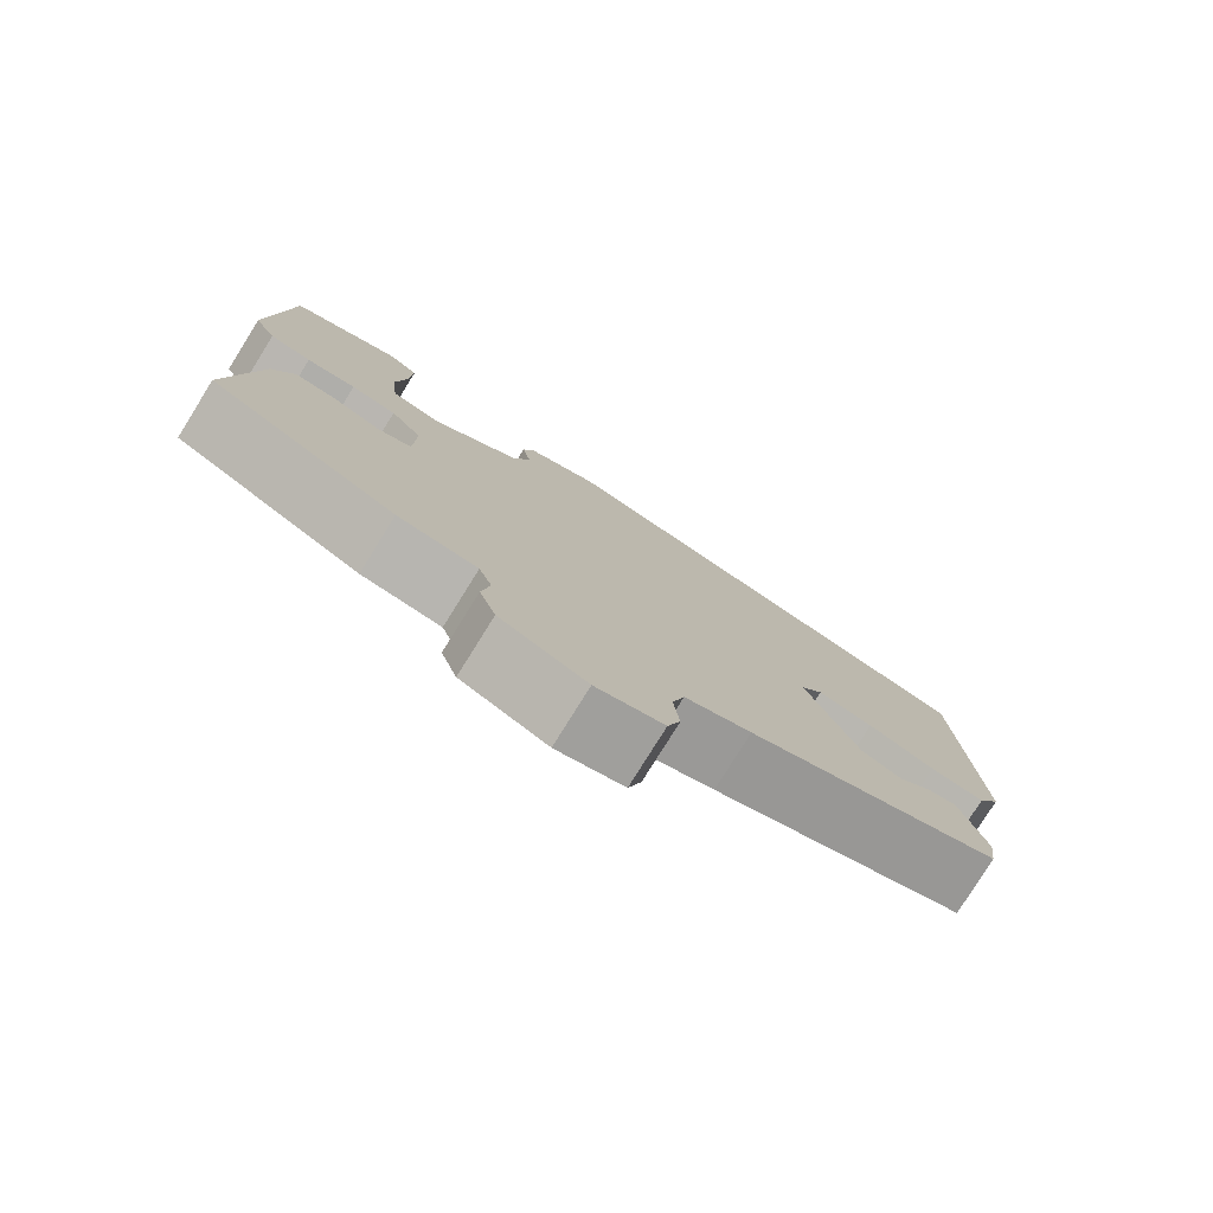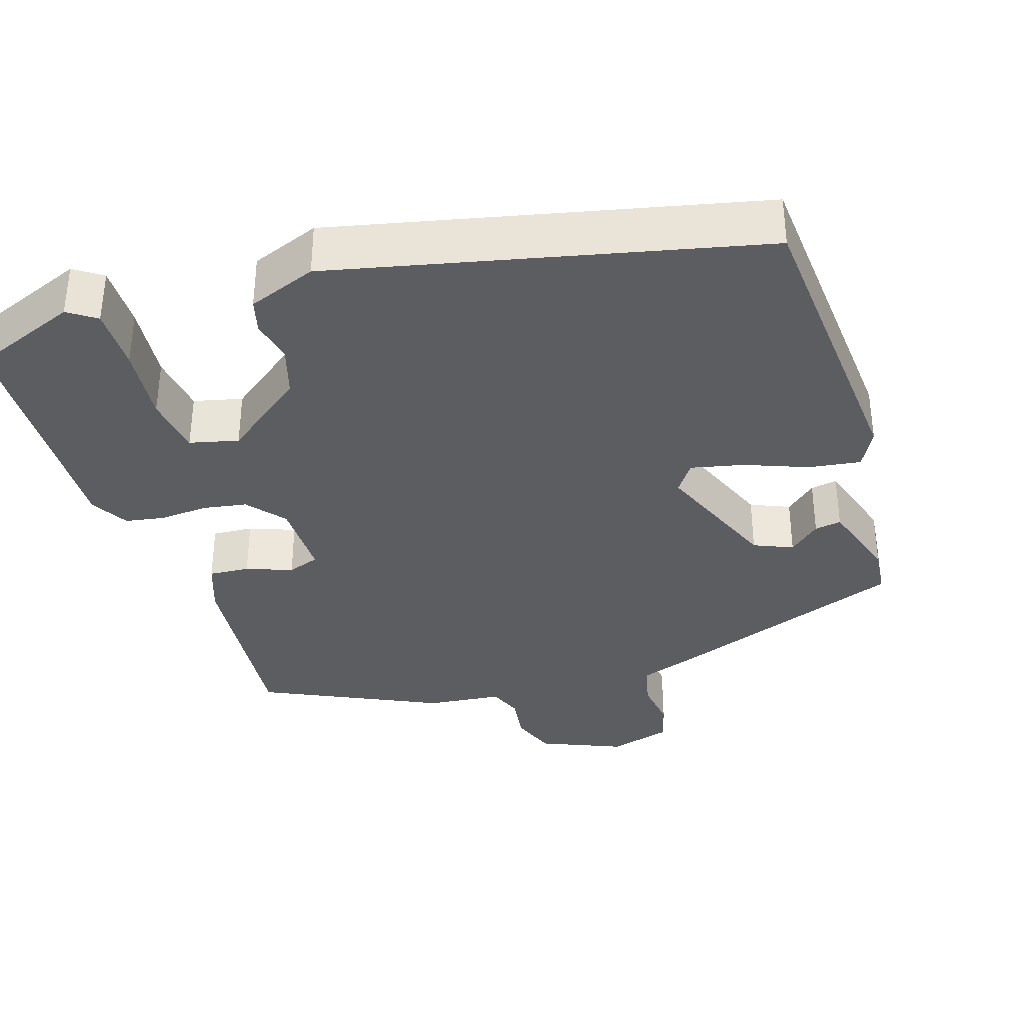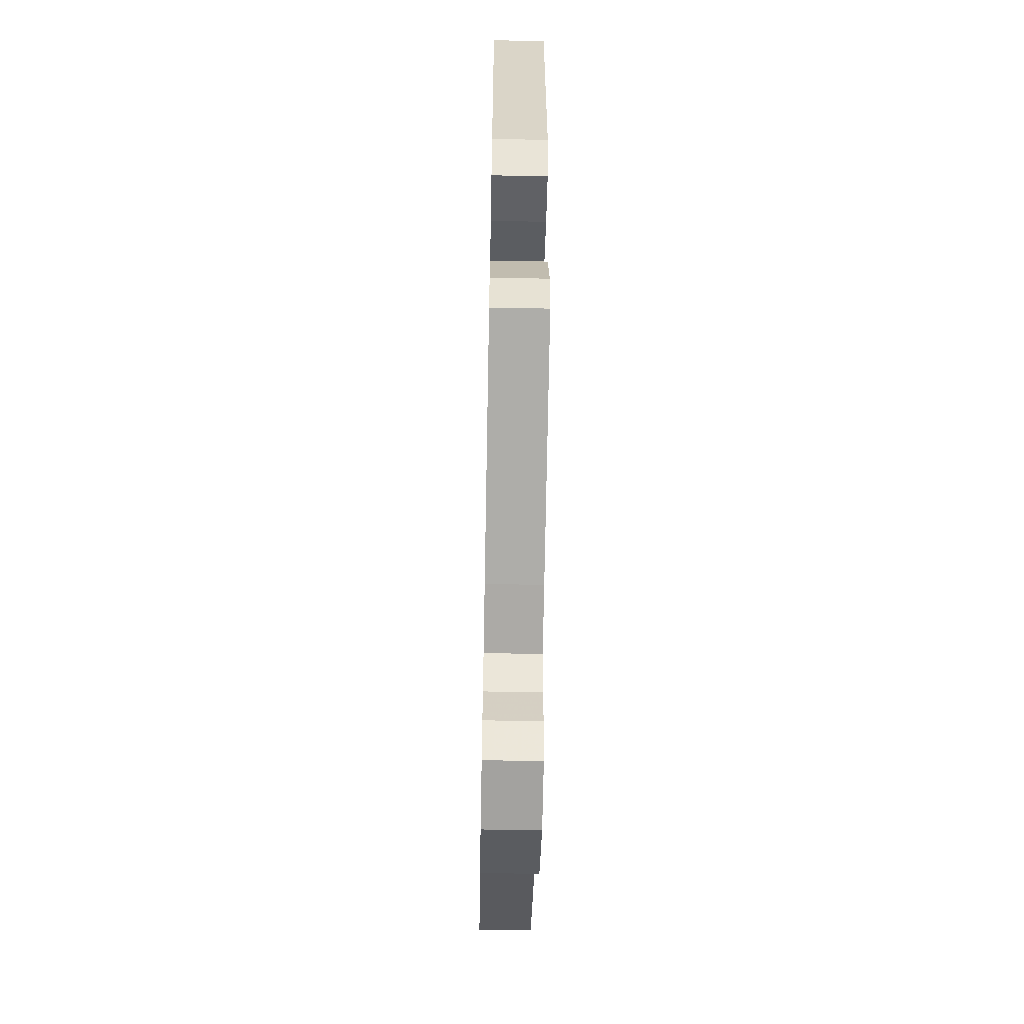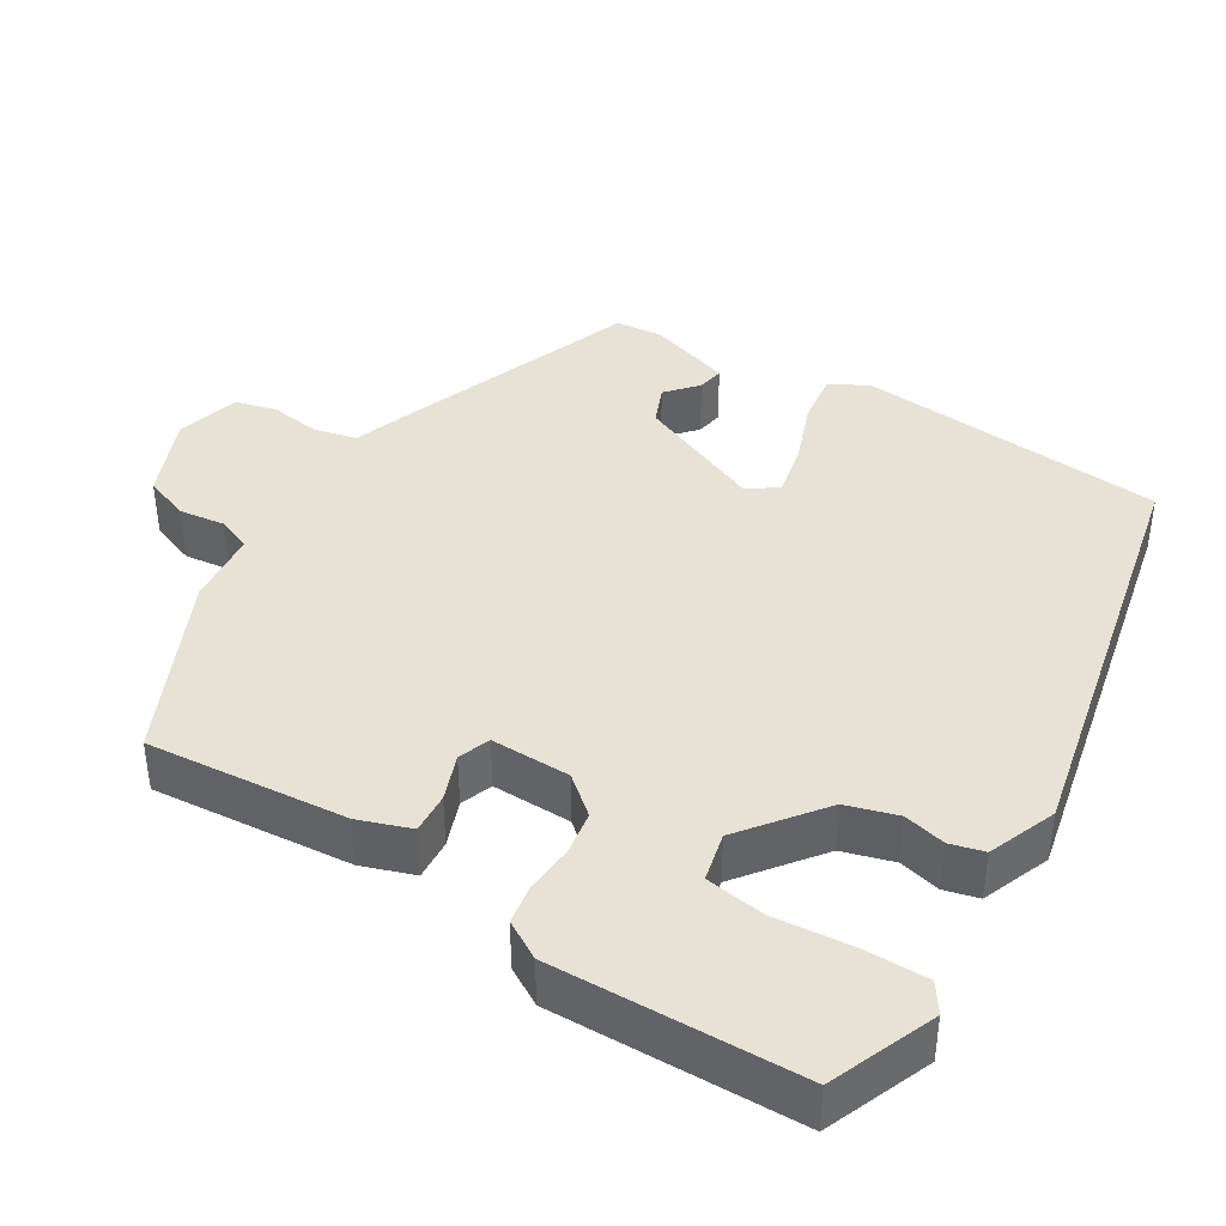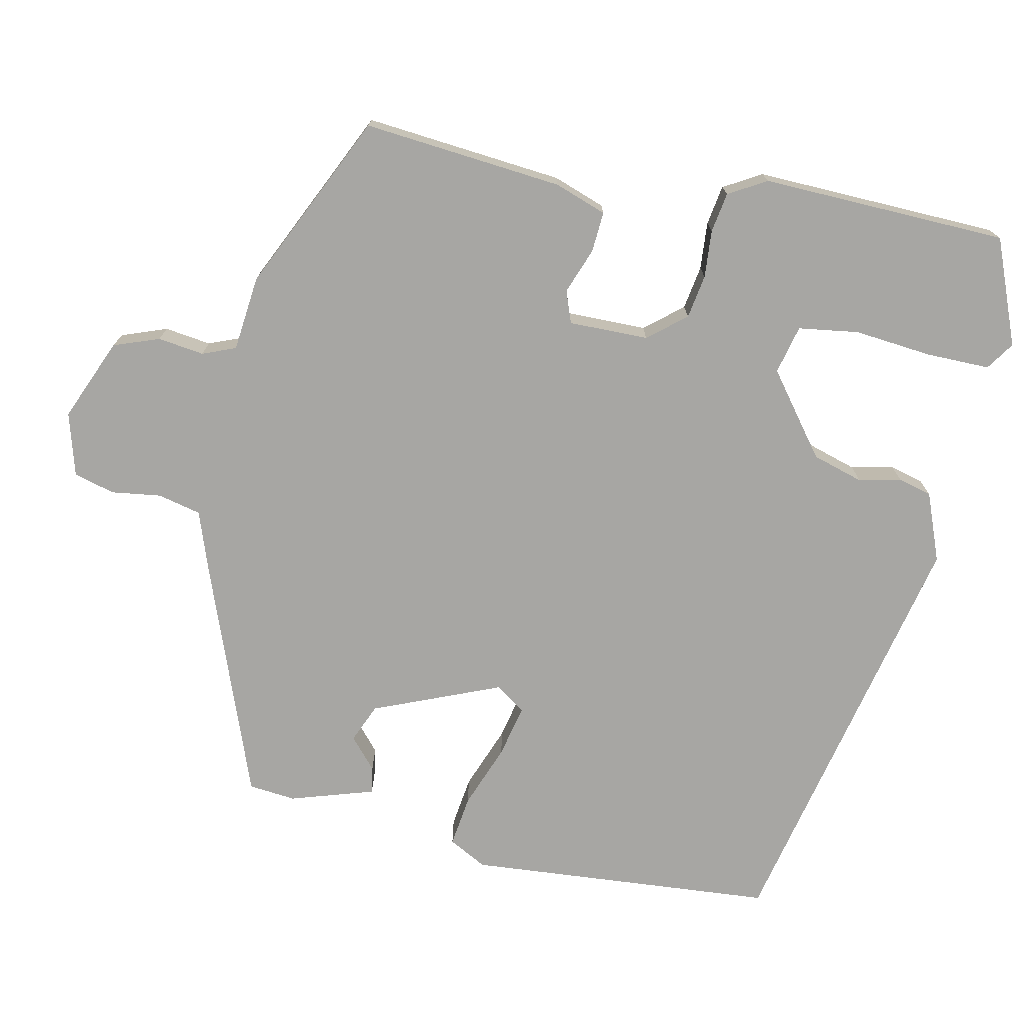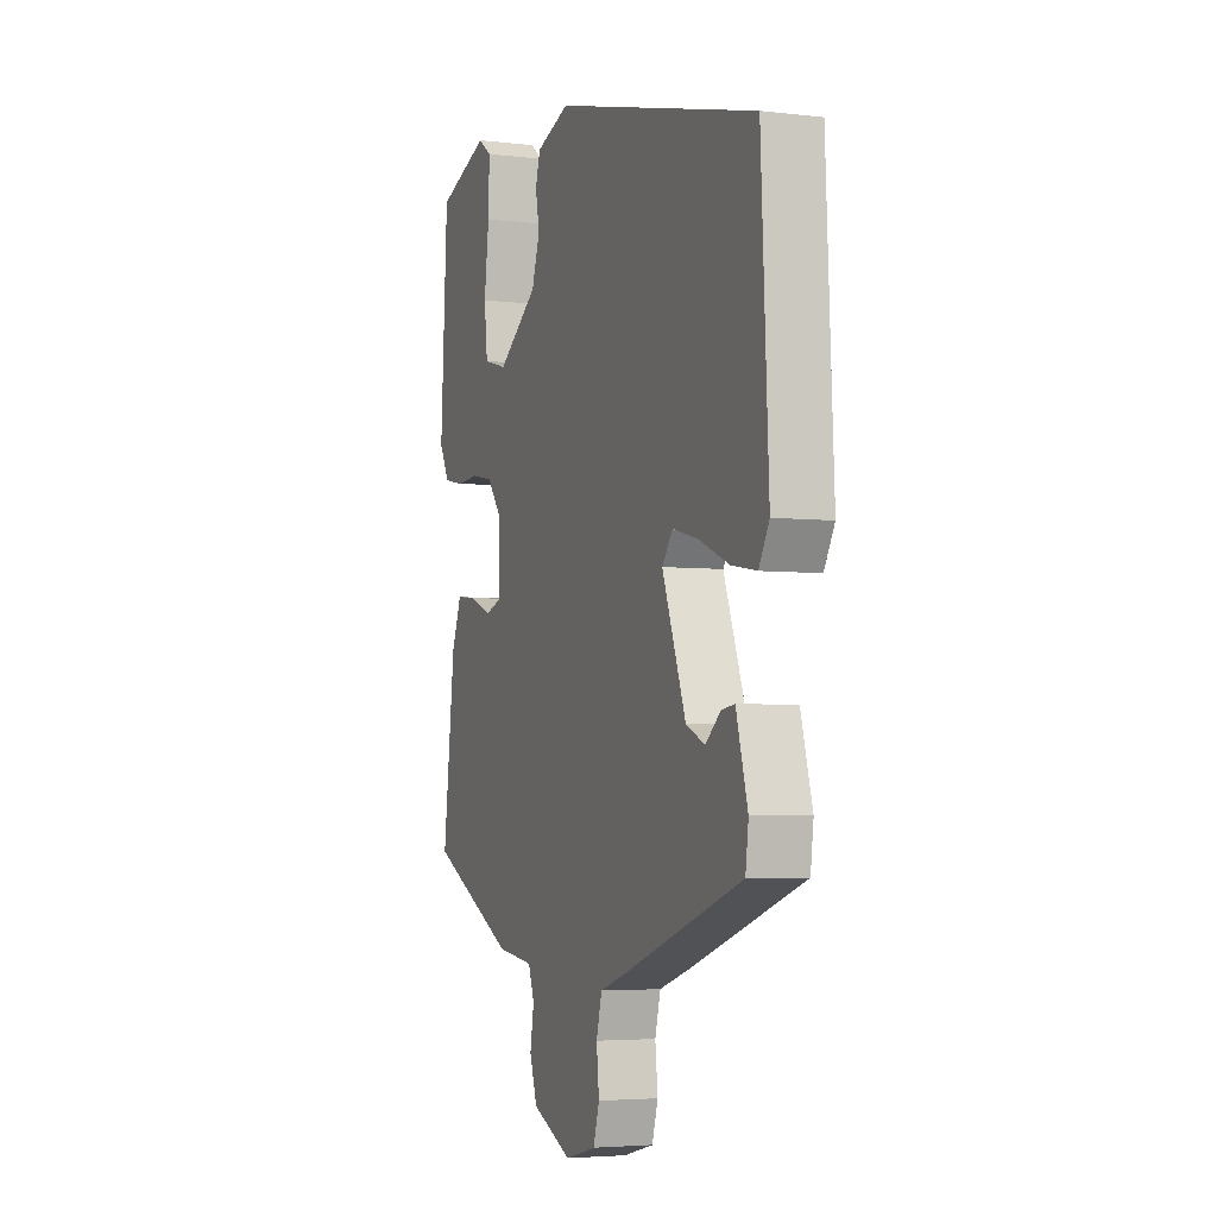
<metadata>
{"format":"obj","ext":"obj","renderer":"f3d","projection":"perspective","resolution":1024,"background":"white","views":[{"elev":-78.8,"azim":-31.9,"up":"+Z"},{"elev":-35.5,"azim":19.2,"up":"+Y"},{"elev":-58.1,"azim":88.9,"up":"+Z"},{"elev":40.5,"azim":-56.5,"up":"+Y"},{"elev":-74.2,"azim":-100.3,"up":"+Y"},{"elev":-4.2,"azim":68.8,"up":"+Z"}]}
</metadata>
<code>
v 0.506 0.07 0.365
v 0.526 0.07 -0.038
v 0.498 0.07 -0.087
v 0.431 0.07 -0.076
v 0.349 0.07 -0.042
v 0.281 0.07 -0.025
v 0.253 0.07 -0.063
v 0.316 0.07 -0.23
v 0.366 0.07 -0.253
v 0.407 0.07 -0.219
v 0.442 0.07 -0.214
v 0.473 0.07 -0.324
v 0.465 0.07 -0.385
v 0.156 0.07 -0.491
v 0.075 0.07 -0.517
v 0.06 0.07 -0.573
v 0.067 0.07 -0.638
v 0.051 0.07 -0.691
v -0.032 0.07 -0.712
v -0.138 0.07 -0.664
v -0.158 0.07 -0.604
v -0.148 0.07 -0.544
v -0.164 0.07 -0.5
v -0.262 0.07 -0.487
v -0.491 0.07 -0.372
v -0.459 0.07 -0.112
v -0.433 0.07 -0.045
v -0.38 0.07 -0.05
v -0.321 0.07 -0.074
v -0.279 0.07 -0.06
v -0.277 0.07 0.044
v -0.316 0.07 0.094
v -0.373 0.07 0.105
v -0.435 0.07 0.102
v -0.487 0.07 0.112
v -0.514 0.07 0.162
v -0.495 0.07 0.483
v -0.356 0.07 0.534
v -0.32 0.07 0.508
v -0.323 0.07 0.425
v -0.336 0.07 0.324
v -0.327 0.07 0.245
v -0.264 0.07 0.228
v -0.156 0.07 0.306
v -0.134 0.07 0.372
v -0.145 0.07 0.427
v -0.132 0.07 0.471
v -0.042 0.07 0.503
v 0.506 0 0.365
v 0.526 0 -0.038
v 0.498 0 -0.087
v 0.431 0 -0.076
v 0.349 0 -0.042
v 0.281 0 -0.025
v 0.253 0 -0.063
v 0.316 0 -0.23
v 0.366 0 -0.253
v 0.407 0 -0.219
v 0.442 0 -0.214
v 0.473 0 -0.324
v 0.465 0 -0.385
v 0.156 0 -0.491
v 0.075 0 -0.517
v 0.06 0 -0.573
v 0.067 0 -0.638
v 0.051 0 -0.691
v -0.032 0 -0.712
v -0.138 0 -0.664
v -0.158 0 -0.604
v -0.148 0 -0.544
v -0.164 0 -0.5
v -0.262 0 -0.487
v -0.491 0 -0.372
v -0.459 0 -0.112
v -0.433 0 -0.045
v -0.38 0 -0.05
v -0.321 0 -0.074
v -0.279 0 -0.06
v -0.277 0 0.044
v -0.316 0 0.094
v -0.373 0 0.105
v -0.435 0 0.102
v -0.487 0 0.112
v -0.514 0 0.162
v -0.495 0 0.483
v -0.356 0 0.534
v -0.32 0 0.508
v -0.323 0 0.425
v -0.336 0 0.324
v -0.327 0 0.245
v -0.264 0 0.228
v -0.156 0 0.306
v -0.134 0 0.372
v -0.145 0 0.427
v -0.132 0 0.471
v -0.042 0 0.503
f 45 46 47 48
f 44 45 48 1
f 43 44 1 2
f 42 43 2 3
f 38 39 40 41
f 36 37 38 41
f 36 41 42
f 33 34 35 36
f 32 33 36 42
f 31 32 42
f 26 27 28 29
f 24 25 26 29
f 23 24 29 30
f 22 23 30 31
f 20 21 22
f 19 20 22
f 16 17 18 19
f 15 16 19 22
f 14 15 22 31
f 9 10 11 12
f 8 9 12 13
f 42 3 4 5
f 42 5 6
f 31 42 6 7
f 8 13 14 31
f 7 8 31
f 96 95 94 93
f 49 96 93 92
f 50 49 92 91
f 51 50 91 90
f 89 88 87 86
f 89 86 85 84
f 90 89 84
f 84 83 82 81
f 90 84 81 80
f 90 80 79
f 77 76 75 74
f 77 74 73 72
f 78 77 72 71
f 79 78 71 70
f 70 69 68
f 70 68 67
f 67 66 65 64
f 70 67 64 63
f 79 70 63 62
f 60 59 58 57
f 61 60 57 56
f 53 52 51 90
f 54 53 90
f 55 54 90 79
f 79 62 61 56
f 79 56 55
f 1 49 50 2
f 2 50 51 3
f 3 51 52 4
f 4 52 53 5
f 5 53 54 6
f 6 54 55 7
f 7 55 56 8
f 8 56 57 9
f 9 57 58 10
f 10 58 59 11
f 11 59 60 12
f 12 60 61 13
f 13 61 62 14
f 14 62 63 15
f 15 63 64 16
f 16 64 65 17
f 17 65 66 18
f 18 66 67 19
f 19 67 68 20
f 20 68 69 21
f 21 69 70 22
f 22 70 71 23
f 23 71 72 24
f 24 72 73 25
f 25 73 74 26
f 26 74 75 27
f 27 75 76 28
f 28 76 77 29
f 29 77 78 30
f 30 78 79 31
f 31 79 80 32
f 32 80 81 33
f 33 81 82 34
f 34 82 83 35
f 35 83 84 36
f 36 84 85 37
f 37 85 86 38
f 38 86 87 39
f 39 87 88 40
f 40 88 89 41
f 41 89 90 42
f 42 90 91 43
f 43 91 92 44
f 44 92 93 45
f 45 93 94 46
f 46 94 95 47
f 47 95 96 48
f 48 96 49 1

</code>
